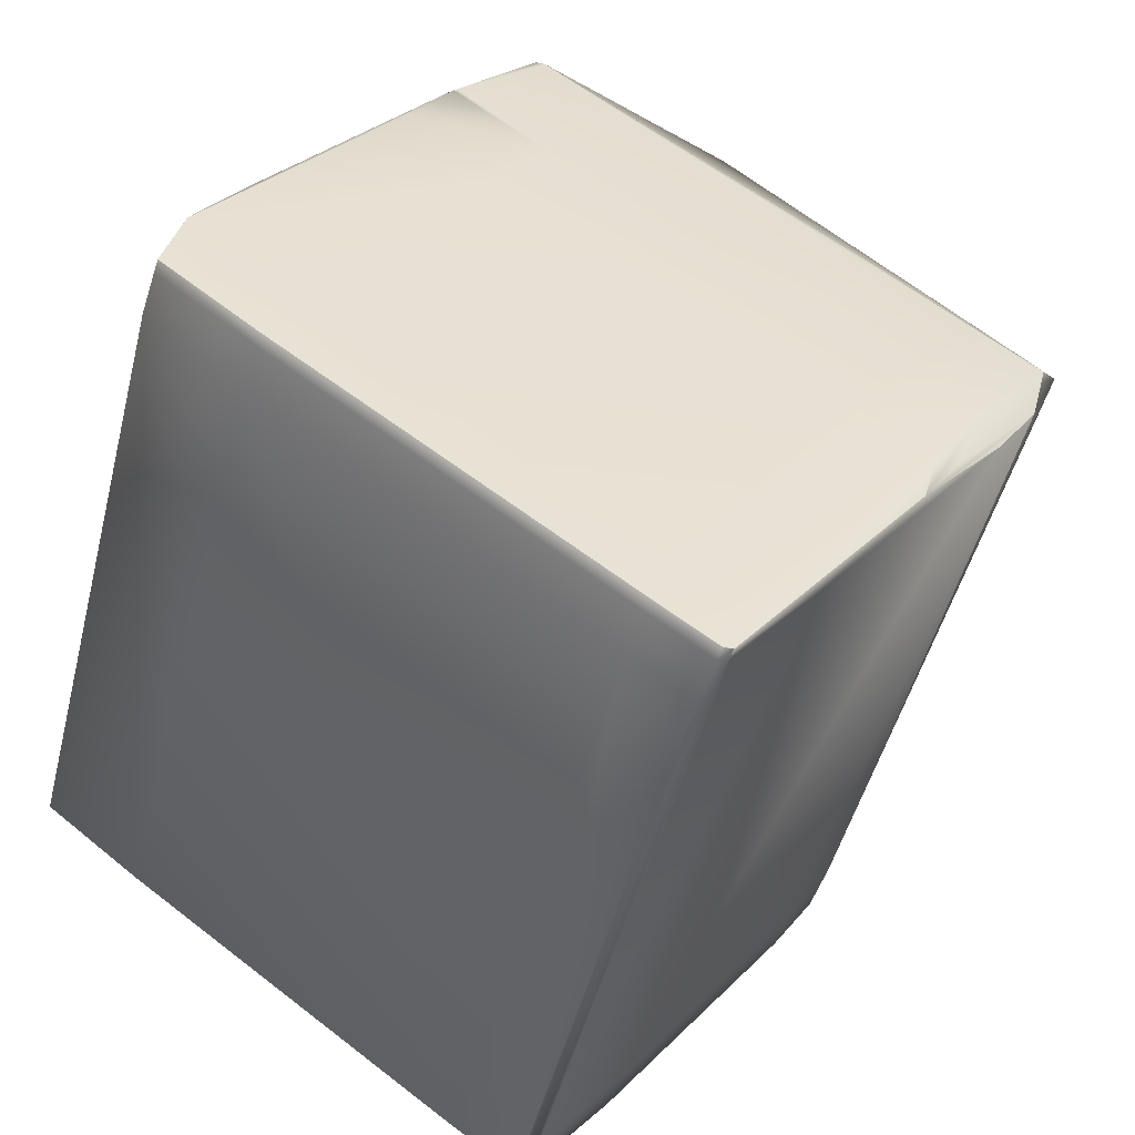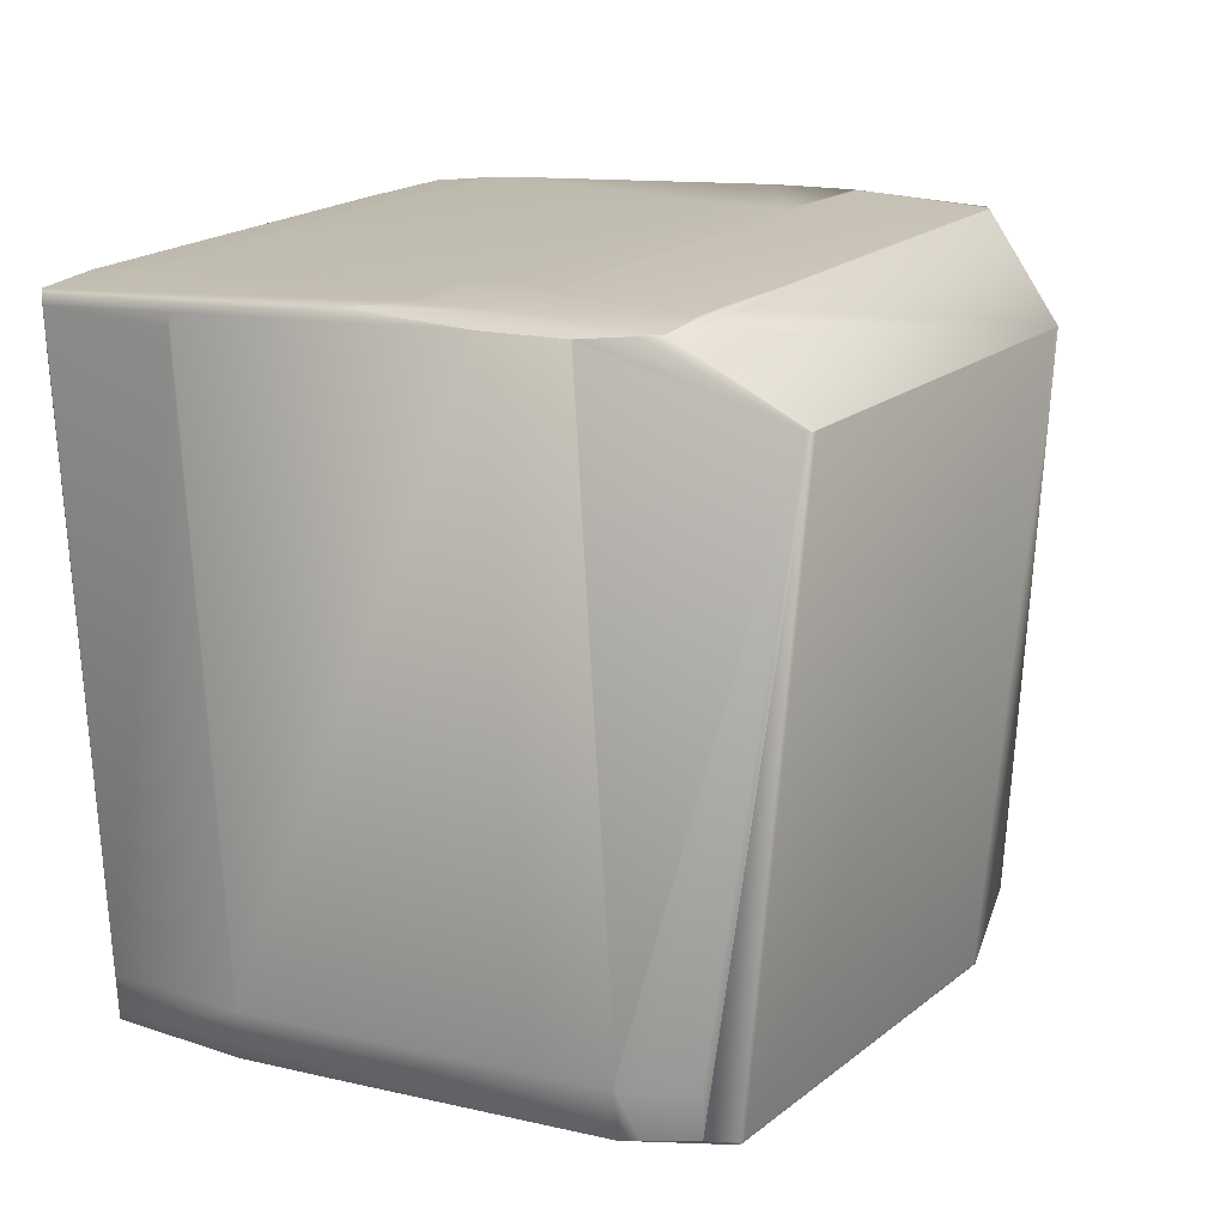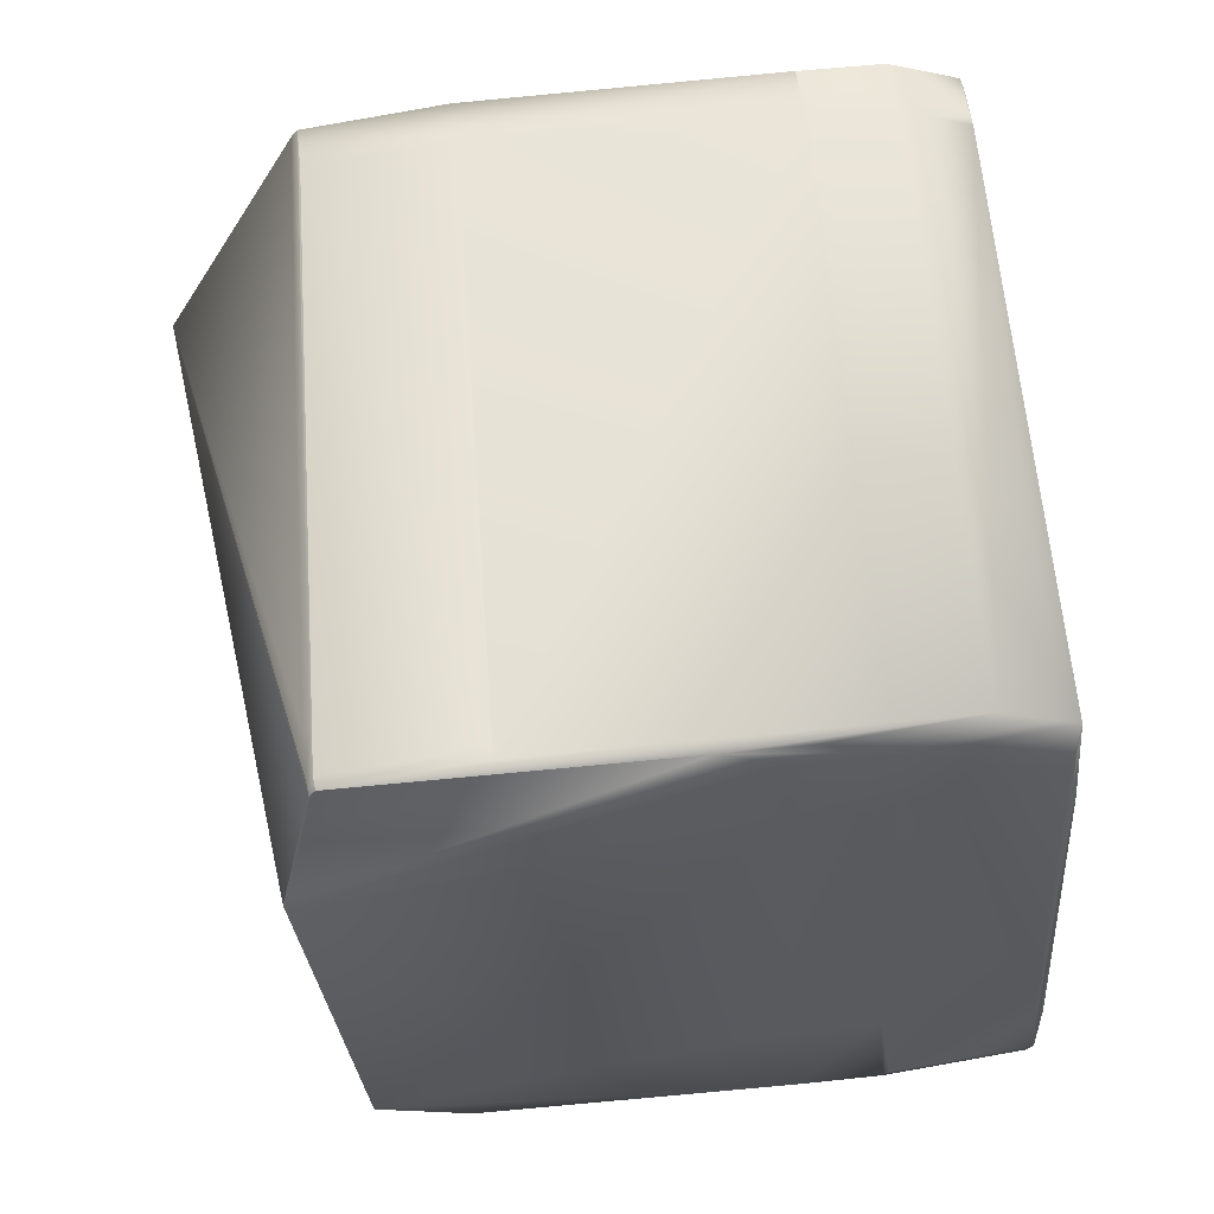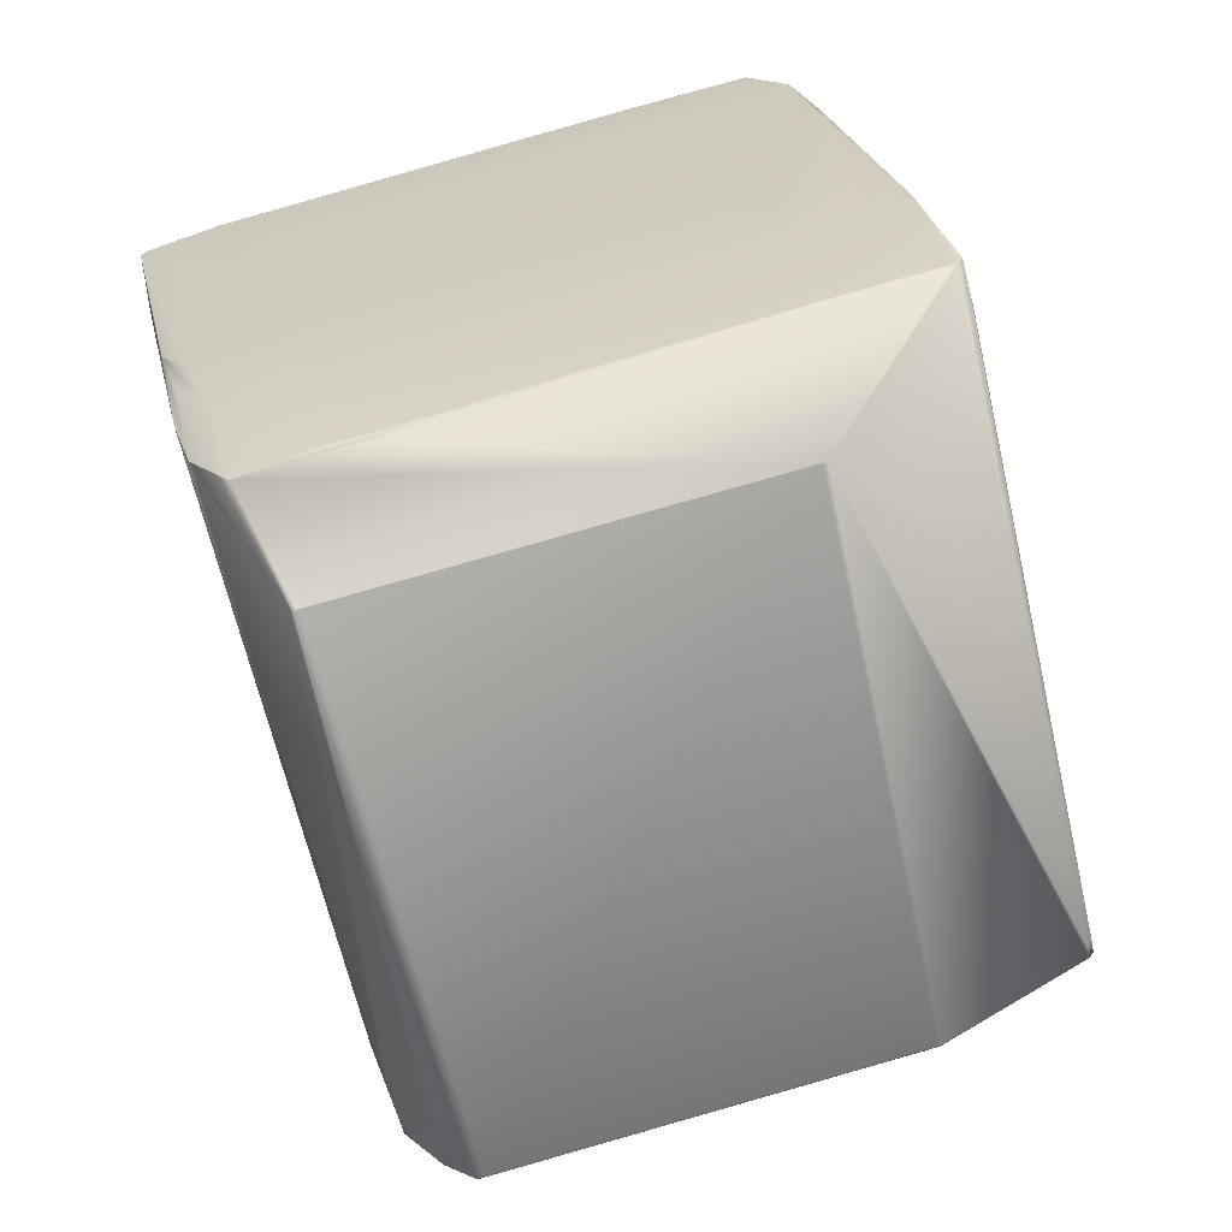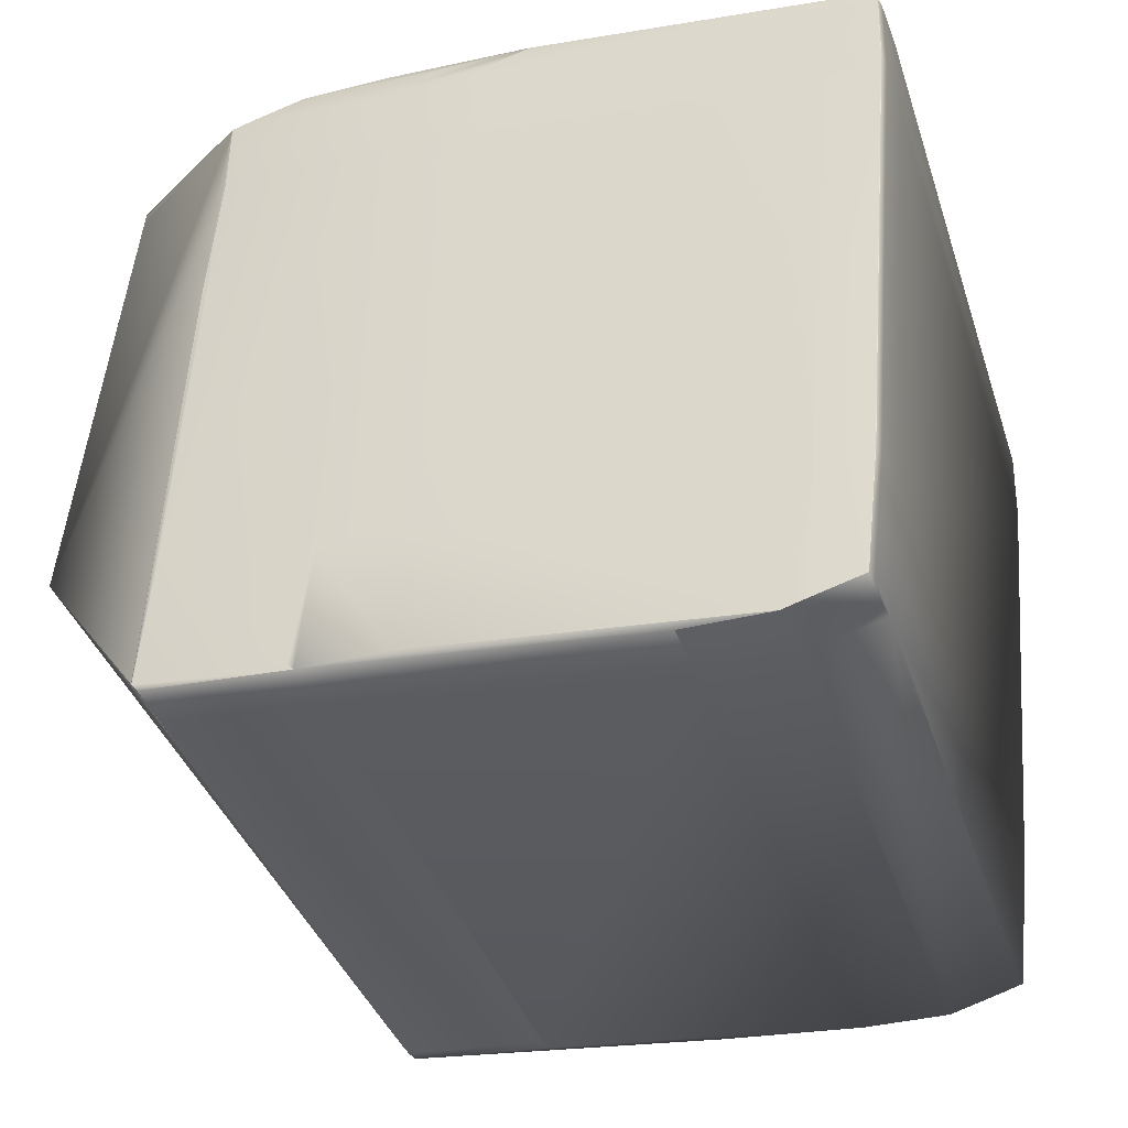
<metadata>
{"format":"obj","ext":"obj","renderer":"f3d","projection":"perspective","resolution":1024,"background":"white","views":[{"elev":35.7,"azim":-54.6,"up":"+Y"},{"elev":1.6,"azim":30.8,"up":"+Y"},{"elev":-18.3,"azim":-177.7,"up":"+Y"},{"elev":18.8,"azim":78.4,"up":"+Y"},{"elev":-21.1,"azim":-167.8,"up":"+Z"}]}
</metadata>
<code>
v 0.1957 0.5947 0.8543
v 0.1958 0.595 0.8543
v 0.1958 0.5945 0.8557
v 0.1957 0.5943 0.8556
v 0.06245 0.6203 0.8106
v 0.1825 0.6123 0.8044
v 0.1805 0.6132 0.8021
v 0.07688 0.6219 0.8021
v 0.06044 0.6212 0.8084
v 0.196 0.5957 0.8546
v 0.1858 0.5606 0.9901
v 0.1955 0.5937 0.8579
v 0.05713 0.6132 0.8361
v 0.06348 0.6133 0.8337
v 0.1859 0.5609 0.9902
v 0.1857 0.5603 0.9925
v 0.1857 0.56 0.9924
v 0.196 0.5953 0.8559
v 0.1861 0.5616 0.9904
v 0.1859 0.5608 0.9926
v 0.1786 0.5619 1.001
v 0.1786 0.5619 1.001
v 0.1623 0.5613 1.008
v 0.1559 0.5612 1.01
v 0.05232 0.5699 1.01
v 0.05228 0.5699 1.01
v 0.0544 0.5794 0.9708
v 0.1859 0.561 0.9927
v 0.2447 0.7915 0.9072
v 0.2348 0.7578 1.042
v 0.2446 0.7911 0.9085
v 0.2024 0.8322 0.8607
v 0.1996 0.7985 0.9953
v 0.2006 0.7915 1.018
v 0.1985 0.782 1.058
v 0.2023 0.8323 0.8606
v 0.1825 0.6123 0.8043
v 0.1834 0.6166 0.8054
v 0.1834 0.6166 0.8054
v 0.1853 0.631 0.8097
v 0.2347 0.7572 1.044
v 0.2348 0.7574 1.043
v 0.2346 0.7568 1.045
v 0.2342 0.7569 1.045
v 0.1786 0.5619 1.001
v 0.2334 0.7569 1.046
v 0.176 0.7812 1.066
v 0.1759 0.7812 1.066
v 0.1758 0.7812 1.066
v 0.1922 0.7819 1.06
v 0.1587 0.5799 1.015
v 0.1806 0.5764 1.006
v 0.1815 0.5807 1.007
v 0.1651 0.58 1.013
v 0.1588 0.5799 1.015
v 0.1995 0.7986 0.9952
v 0.1985 0.782 1.058
v 0.1921 0.7819 1.06
v 0.1757 0.7813 1.066
v 0.02323 0.8529 0.8606
v 0.0169 0.8528 0.863
v 0.021 0.8434 0.8997
v 0.02312 0.8529 0.8605
v 0.1244 0.8347 0.8997
v 0.1265 0.8443 0.8604
v 0.01478 0.8433 0.9022
v 0.01678 0.8528 0.863
v 0.01466 0.8433 0.9022
v 0.01192 0.8096 1.037
v 0.1217 0.801 1.034
v 0.000523 0.8522 0.8693
v 0.000372 0.8522 0.8693
v -0.001748 0.8427 0.9084
v 0.2023 0.8323 0.8605
v 0.1974 0.7891 1.034
v 0.1622 0.5613 1.008
v 0.1559 0.5612 1.01
v 0.1805 0.6132 0.8021
v 0.01295 0.8025 1.06
v -0.003459 0.8019 1.066
v 0.1163 0.7938 1.06
v 0.01287 0.8025 1.06
v -0.001457 0.801 1.068
v -0.001556 0.801 1.068
v 0.1019 0.7923 1.068
v -0.004491 0.8089 1.043
v -0.003561 0.8019 1.066
v 0.1184 0.7929 1.062
v 0.1642 0.5757 1.012
v 0.1578 0.5756 1.014
v 0.1578 0.5756 1.014
v 0.1558 0.5612 1.01
v 0.1984 0.782 1.058
v 0.1921 0.7819 1.06
v 0.1756 0.7813 1.066
v 0.02304 0.8529 0.8605
v 0.01669 0.8529 0.8629
v 0.01183 0.8096 1.037
v 0.000264 0.8522 0.8692
v -0.001858 0.8427 0.9084
v -0.004594 0.8089 1.043
v 0.1153 0.8009 1.037
v 0.2003 0.8332 0.8583
v 0.2002 0.8332 0.8583
v 0.2022 0.8324 0.8605
v 0.1995 0.7986 0.9952
v 0.1833 0.6319 0.8075
v 0.1974 0.7891 1.034
v 0.1284 0.5643 1.012
v 0.02488 0.5729 1.012
v 0.1804 0.6132 0.802
v 0.1824 0.6123 0.8043
v -0.002513 0.7967 1.067
v 0.04372 0.7887 1.067
v 0.04468 0.793 1.068
v -0.002569 0.7967 1.067
v -0.01946 0.5953 1.017
v 0.02681 0.5874 1.017
v 0.02777 0.5917 1.018
v 0.1303 0.5787 1.017
v 0.1313 0.583 1.018
v 0.02681 0.5874 1.017
v 0.102 0.7923 1.068
v -0.001611 0.801 1.068
v 0.1482 0.7843 1.068
v -0.003618 0.8019 1.066
v 0.1482 0.7843 1.068
v 0.1294 0.7893 1.066
v 0.1293 0.7893 1.066
v 0.1756 0.7813 1.066
v 0.1458 0.7899 1.06
v 0.1984 0.782 1.058
v 0.192 0.7819 1.06
v 0.023 0.8529 0.8605
v 0.01664 0.8529 0.8629
v 0.000204 0.8522 0.8692
v -0.001919 0.8427 0.9085
v -0.004651 0.8089 1.043
v 0.156 0.8403 0.8605
v 0.154 0.8412 0.8583
v 0.1559 0.8404 0.8605
v 0.1538 0.8308 0.8997
v 0.2022 0.8324 0.8605
v 0.2001 0.8228 0.8997
v 0.1973 0.7891 1.034
v 0.1995 0.7986 0.9952
v 0.2002 0.8333 0.8583
v 0.1539 0.8412 0.8583
v 0.1983 0.8188 0.8539
v 0.1983 0.8188 0.8539
v 0.1814 0.6175 0.8031
v 0.1804 0.6132 0.802
v 0.1814 0.6175 0.8031
v -0.001626 0.801 1.068
v -0.004504 0.7823 1.063
v -0.02139 0.5809 1.012
v -0.002584 0.7967 1.067
v 0.1247 0.793 1.06
v 0.1227 0.7939 1.057
v 0.1521 0.79 1.058
v 0.1237 0.8001 1.037
v -0.003633 0.8019 1.066
v 0.1511 0.7971 1.034
v 0.0504 0.8499 0.8583
v 0.05034 0.8499 0.8583
v 0.02299 0.8529 0.8605
v 0.01663 0.8528 0.8629
v 0.1518 0.8317 0.8975
v 0.1491 0.798 1.032
v 0.000188 0.8522 0.8692
v -0.001936 0.8427 0.9085
v -0.004666 0.8089 1.043
v 0.152 0.8268 0.8539
v 0.04846 0.8355 0.854
v 0.02973 0.6162 0.8383
v 0.02773 0.6171 0.8361
v 0.05513 0.6141 0.8339
v 0.027 0.5825 0.973
v 0.02499 0.5834 0.9708
v -0.01854 0.6251 0.8361
v -0.02128 0.5913 0.9708
v -0.02067 0.6156 0.8753
v -0.01958 0.6322 0.813
v -0.01958 0.6322 0.813
v 0.02669 0.6242 0.813
v -0.0234 0.5818 1.01
v -0.02171 0.6226 0.8523
v -0.0217 0.6226 0.8522
v -0.004516 0.7823 1.063
v 0.02287 0.5738 1.01
v -0.02443 0.5889 0.9869
v -0.006523 0.7832 1.061
v -0.0234 0.5818 1.01
v -0.02444 0.5889 0.9869
v 0.0561 0.6203 0.813
v 0.05409 0.6211 0.8108
v 0.0201 0.8342 0.855
v 0.003213 0.6329 0.8042
v 0.0201 0.8342 0.855
v 0.02106 0.8385 0.8561
v 0.04841 0.8355 0.854
v 0.04745 0.8312 0.8529
v 0.04948 0.6249 0.8042
v -0.01323 0.6323 0.8105
v -0.002703 0.8335 0.8638
v 0.03061 0.6299 0.8021
v 0.01374 0.8341 0.8575
v 0.03304 0.6243 0.8105
v 0.0475 0.8312 0.8529
v 0.151 0.8225 0.8528
v 0.1341 0.6212 0.802
v 0.1351 0.6255 0.8031
v -0.004591 0.7976 1.065
v -0.005624 0.8046 1.042
v -0.00077 0.8479 0.8681
v -0.002894 0.8384 0.9074
v -0.001744 0.8378 0.8649
v -0.004826 0.824 0.9031
v -0.007556 0.7902 1.038
v 0.0147 0.8385 0.8586
f 1 2 3
f 1 4 5
f 1 3 4
f 1 6 2
f 1 7 6
f 1 8 7
f 1 5 9
f 1 9 8
f 2 10 3
f 2 6 10
f 4 11 12
f 4 3 11
f 4 12 13
f 4 14 5
f 4 13 14
f 11 3 15
f 11 15 16
f 11 17 12
f 11 16 17
f 3 10 18
f 3 18 15
f 15 18 19
f 15 19 16
f 12 17 13
f 17 16 20
f 17 20 21
f 17 22 23
f 17 21 22
f 17 23 24
f 17 24 25
f 17 25 26
f 17 27 13
f 17 26 27
f 16 19 28
f 16 28 20
f 29 10 6
f 29 30 31
f 29 31 10
f 29 32 33
f 29 34 35
f 29 35 30
f 29 36 32
f 29 33 34
f 29 6 37
f 29 37 38
f 29 38 39
f 29 40 36
f 29 39 40
f 10 31 18
f 30 41 42
f 30 42 31
f 30 35 41
f 41 43 42
f 41 35 43
f 31 42 19
f 31 19 18
f 42 43 19
f 19 43 28
f 20 28 21
f 43 44 45
f 43 35 44
f 43 21 28
f 43 45 21
f 44 46 45
f 44 35 46
f 46 47 48
f 46 48 49
f 46 35 50
f 46 50 47
f 46 49 51
f 46 52 45
f 46 53 52
f 46 54 53
f 46 55 54
f 46 51 55
f 47 50 48
f 48 50 49
f 32 36 56
f 32 56 33
f 22 21 23
f 34 33 57
f 34 57 35
f 35 57 50
f 50 57 58
f 50 58 49
f 49 58 59
f 49 59 51
f 60 61 62
f 60 63 61
f 60 62 64
f 60 65 63
f 60 64 65
f 61 66 62
f 61 63 67
f 61 67 68
f 61 68 66
f 66 68 69
f 66 69 70
f 66 64 62
f 66 70 64
f 71 67 72
f 71 68 67
f 71 72 73
f 71 73 68
f 36 74 56
f 36 40 74
f 33 56 75
f 33 75 57
f 21 45 23
f 23 45 76
f 23 76 24
f 24 76 77
f 24 77 25
f 6 7 78
f 6 78 37
f 7 8 78
f 79 80 81
f 79 69 82
f 79 82 80
f 79 81 69
f 83 80 84
f 83 84 85
f 83 85 80
f 80 86 87
f 80 82 86
f 80 87 84
f 80 88 81
f 80 85 88
f 52 89 45
f 52 53 54
f 52 54 89
f 89 90 76
f 89 54 55
f 89 55 90
f 89 76 45
f 90 55 91
f 90 77 76
f 90 91 92
f 90 92 77
f 57 75 93
f 57 93 58
f 58 93 94
f 58 94 59
f 59 94 95
f 59 95 51
f 55 51 91
f 63 96 67
f 63 65 96
f 67 96 97
f 67 97 72
f 68 73 98
f 68 98 69
f 72 97 99
f 72 99 100
f 72 100 73
f 73 86 98
f 73 100 101
f 73 101 86
f 69 86 82
f 69 98 86
f 69 81 102
f 69 102 70
f 86 101 87
f 74 103 104
f 74 105 106
f 74 104 105
f 74 40 107
f 74 107 103
f 74 106 56
f 103 107 104
f 56 106 108
f 56 108 75
f 75 108 93
f 77 109 110
f 77 92 109
f 77 110 26
f 77 26 25
f 37 78 111
f 37 112 38
f 37 111 112
f 78 8 111
f 38 112 39
f 113 114 115
f 113 84 116
f 113 115 84
f 113 116 117
f 113 117 114
f 114 118 119
f 114 119 115
f 114 117 118
f 118 120 121
f 118 121 119
f 118 117 122
f 118 122 120
f 120 91 121
f 120 109 92
f 120 92 91
f 120 122 110
f 120 110 109
f 84 115 123
f 84 87 124
f 84 123 85
f 84 124 116
f 115 119 125
f 115 125 123
f 87 101 126
f 87 126 124
f 119 121 125
f 123 125 127
f 123 128 129
f 123 88 85
f 123 127 130
f 123 131 88
f 123 129 131
f 123 130 128
f 125 121 95
f 125 95 130
f 125 130 127
f 121 91 51
f 121 51 95
f 93 108 132
f 93 132 94
f 94 132 133
f 94 133 95
f 128 131 129
f 128 133 131
f 128 130 133
f 95 133 130
f 96 134 97
f 96 65 134
f 97 134 135
f 97 135 99
f 99 135 136
f 99 136 137
f 99 137 100
f 100 137 138
f 100 138 101
f 101 138 126
f 139 140 141
f 139 141 142
f 139 143 140
f 139 142 144
f 139 144 143
f 105 104 143
f 105 143 144
f 105 144 145
f 105 146 106
f 105 145 146
f 140 143 147
f 140 148 141
f 140 147 148
f 104 107 149
f 104 149 150
f 104 147 143
f 104 150 147
f 40 39 107
f 107 39 151
f 107 151 149
f 106 146 145
f 106 145 108
f 108 145 132
f 112 111 151
f 112 151 39
f 111 8 152
f 111 152 151
f 149 151 153
f 149 153 150
f 151 152 153
f 116 124 154
f 116 155 156
f 116 156 117
f 116 157 155
f 116 154 157
f 117 156 122
f 122 156 110
f 158 159 88
f 158 88 131
f 158 160 161
f 158 131 160
f 158 161 159
f 159 81 88
f 159 161 70
f 159 70 102
f 159 102 81
f 124 126 154
f 126 138 162
f 126 162 154
f 160 132 145
f 160 131 133
f 160 133 132
f 160 163 161
f 160 145 163
f 134 65 164
f 134 164 165
f 134 166 167
f 134 167 135
f 134 165 166
f 65 64 168
f 65 148 164
f 65 168 148
f 64 70 168
f 161 163 169
f 161 169 70
f 70 169 168
f 135 167 170
f 135 170 136
f 136 170 171
f 136 171 137
f 137 171 138
f 138 171 172
f 138 172 162
f 164 148 173
f 164 174 165
f 164 173 174
f 141 148 168
f 141 168 142
f 142 168 169
f 142 163 144
f 142 169 163
f 144 163 145
f 148 147 173
f 147 150 173
f 175 176 177
f 175 178 179
f 175 179 176
f 175 13 27
f 175 177 13
f 175 27 178
f 180 176 181
f 180 182 183
f 180 181 182
f 180 184 185
f 180 185 176
f 180 183 184
f 176 179 181
f 176 185 177
f 182 181 186
f 182 186 187
f 182 188 183
f 182 187 188
f 155 157 189
f 155 189 156
f 178 110 190
f 178 190 179
f 178 27 26
f 178 26 110
f 156 186 190
f 156 190 110
f 156 189 186
f 181 179 190
f 181 190 186
f 186 191 187
f 186 189 192
f 186 192 193
f 186 193 194
f 186 194 191
f 14 13 5
f 13 177 195
f 13 195 5
f 177 185 196
f 177 196 195
f 197 198 199
f 197 199 200
f 197 200 201
f 197 202 198
f 197 201 202
f 198 203 204
f 198 204 205
f 198 206 8
f 198 8 203
f 198 207 199
f 198 205 207
f 198 202 206
f 203 208 204
f 203 8 208
f 204 208 185
f 204 184 205
f 204 185 184
f 208 8 9
f 208 9 185
f 184 183 205
f 185 9 196
f 188 187 183
f 191 194 187
f 209 206 202
f 209 210 211
f 209 211 206
f 209 174 210
f 209 202 201
f 209 201 174
f 206 211 8
f 8 211 152
f 5 195 196
f 5 196 9
f 210 174 173
f 210 173 212
f 210 212 211
f 211 212 152
f 152 212 153
f 174 201 165
f 173 150 212
f 150 153 212
f 157 213 189
f 157 154 213
f 213 154 162
f 213 162 214
f 213 214 192
f 213 192 189
f 162 172 214
f 215 216 170
f 215 170 217
f 215 205 216
f 215 217 205
f 216 214 172
f 216 171 170
f 216 172 171
f 216 205 218
f 216 218 219
f 216 219 214
f 214 219 192
f 166 165 201
f 166 200 220
f 166 220 167
f 166 201 200
f 167 220 217
f 167 217 170
f 192 219 193
f 193 219 194
f 199 207 200
f 207 205 217
f 207 220 200
f 207 217 220
f 205 183 187
f 205 187 218
f 218 187 194
f 218 194 219

</code>
